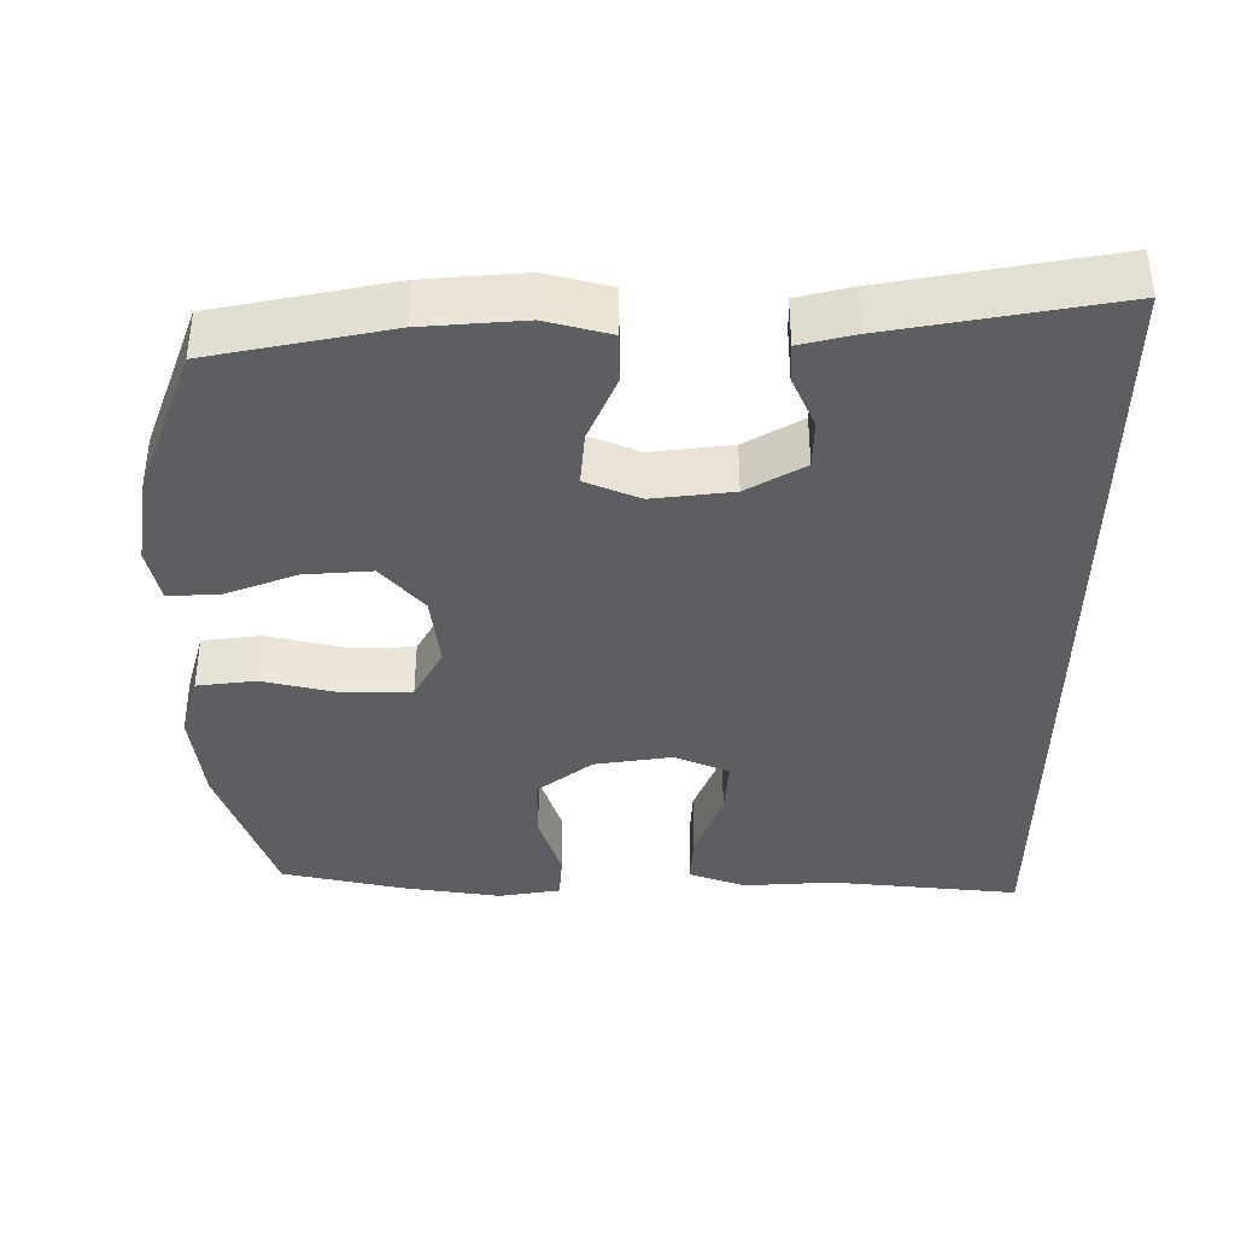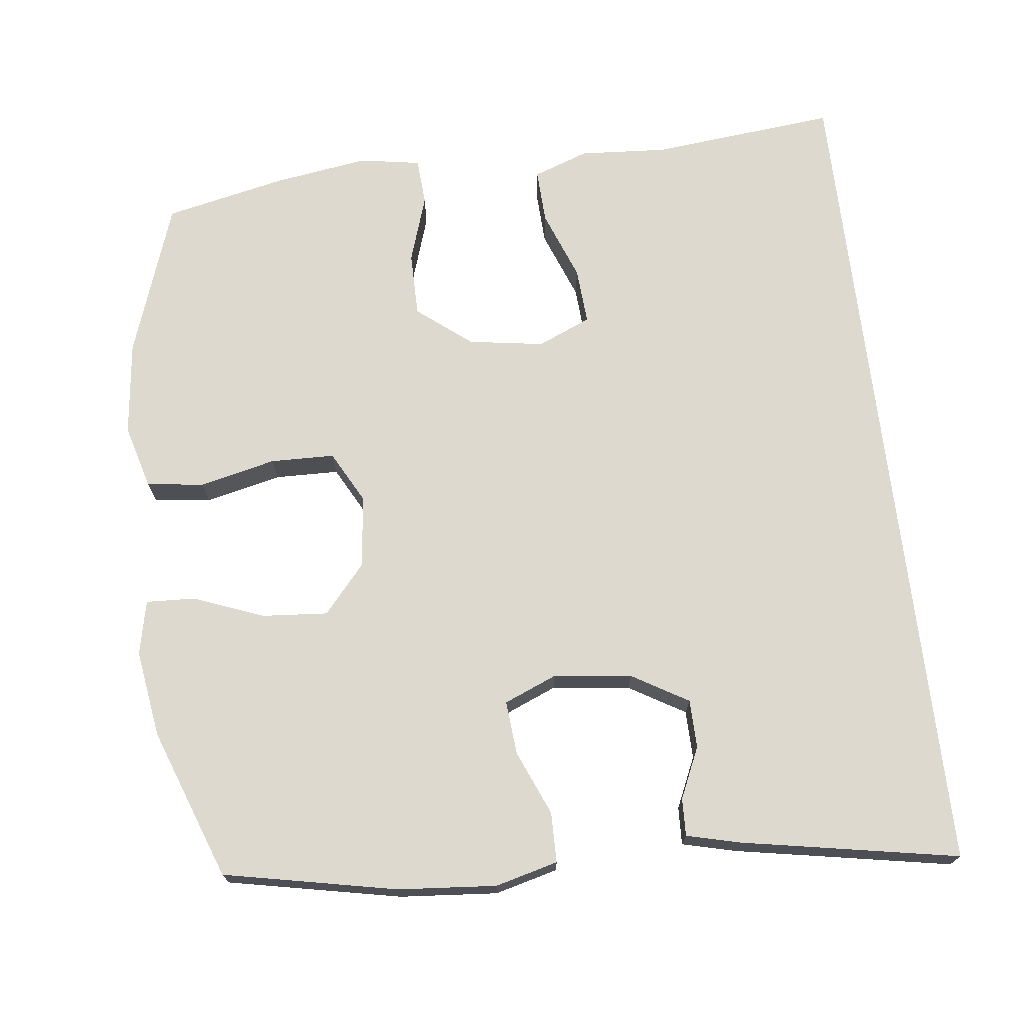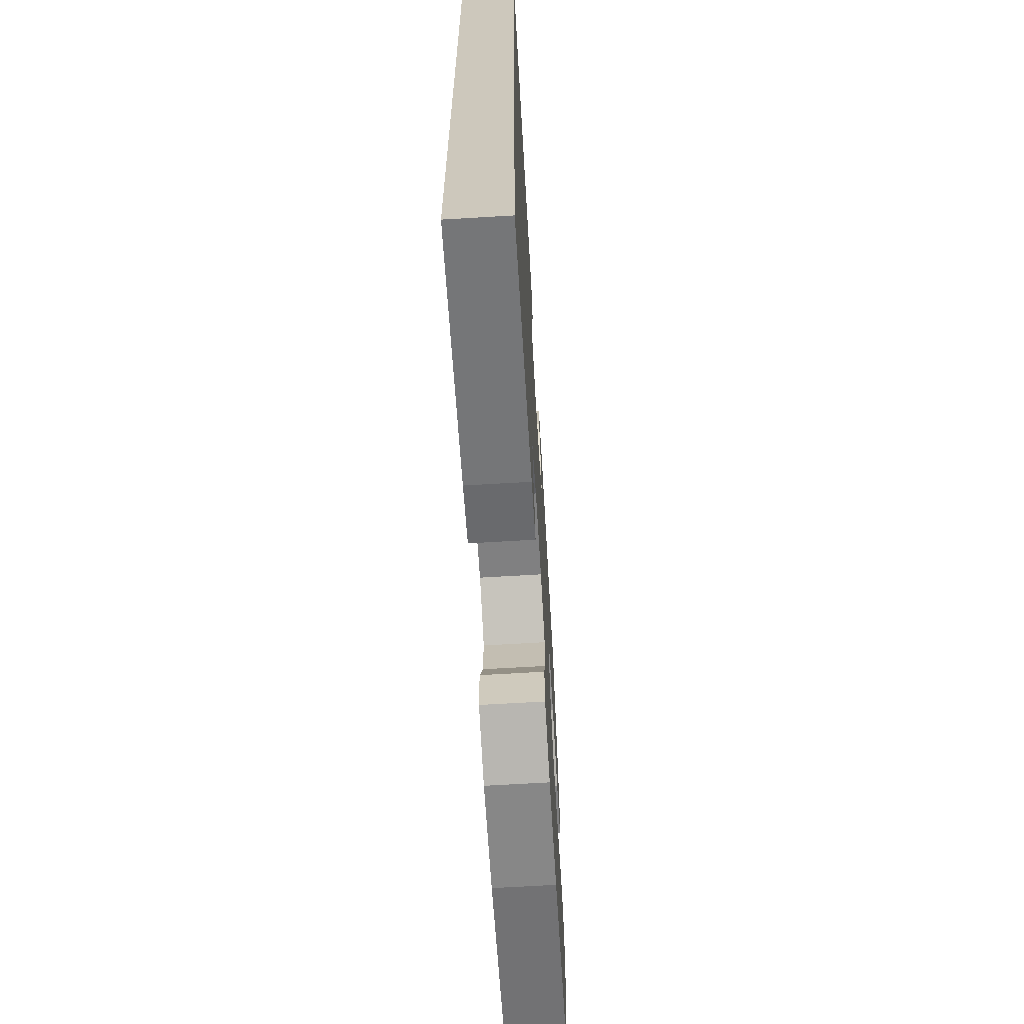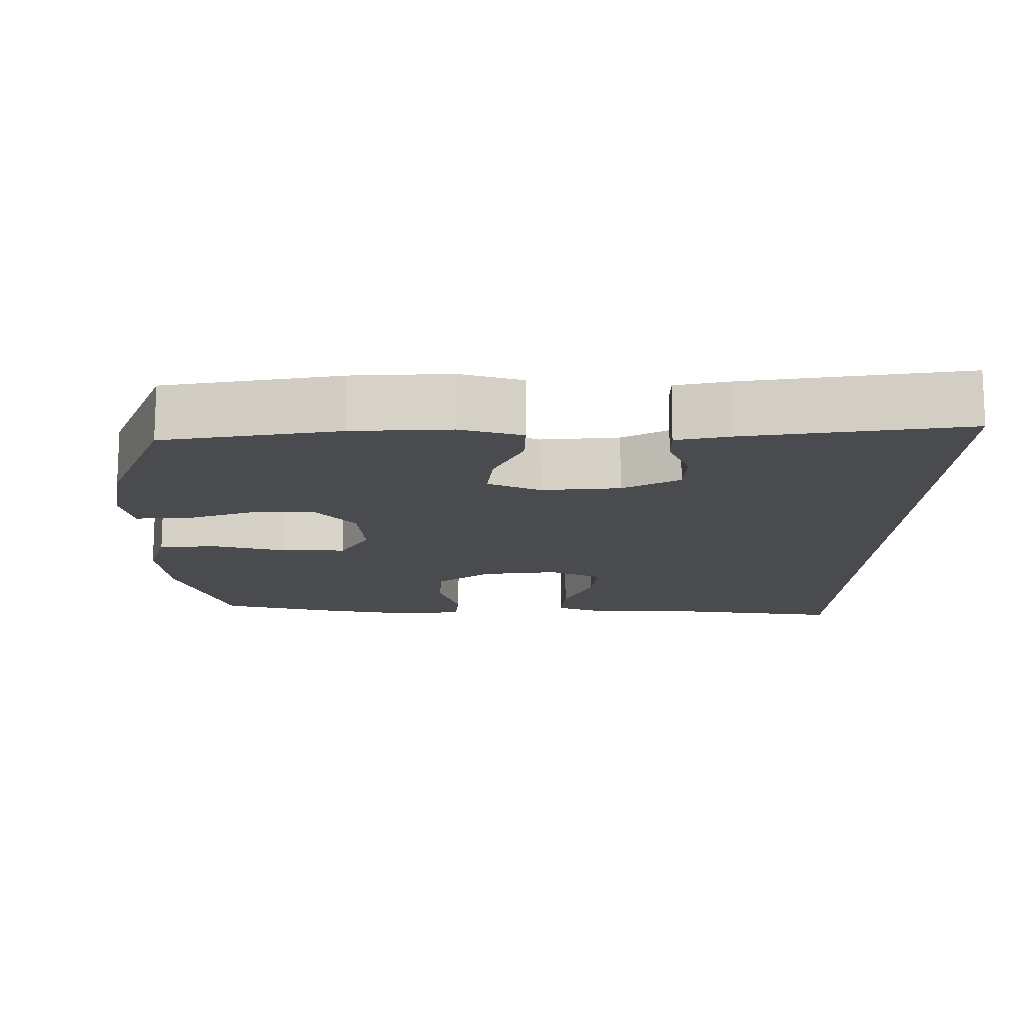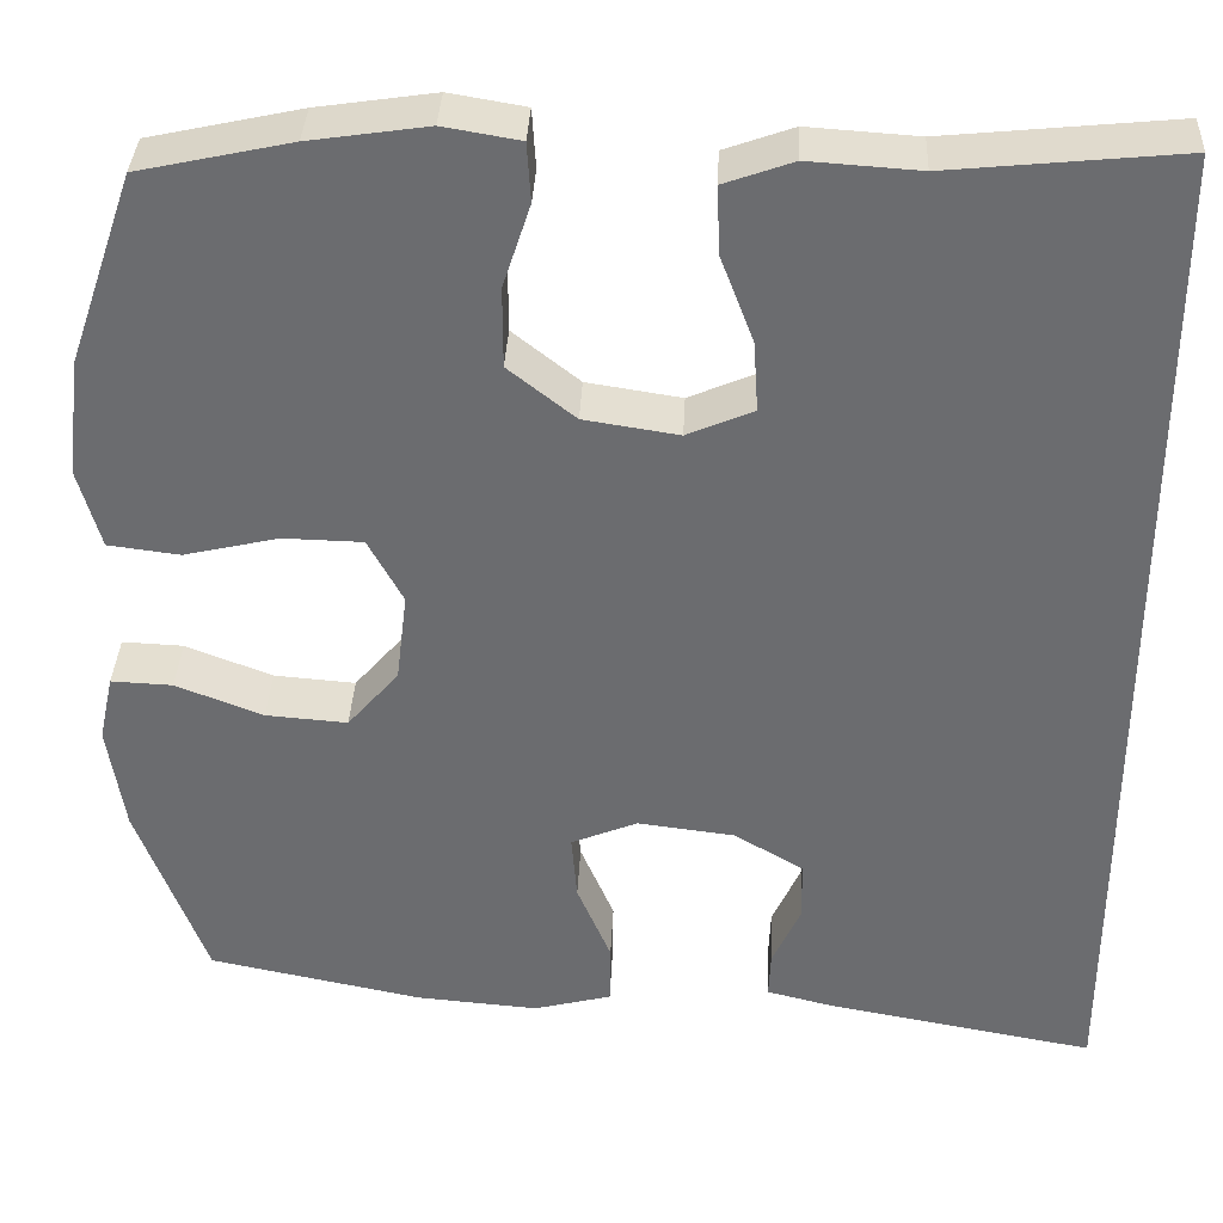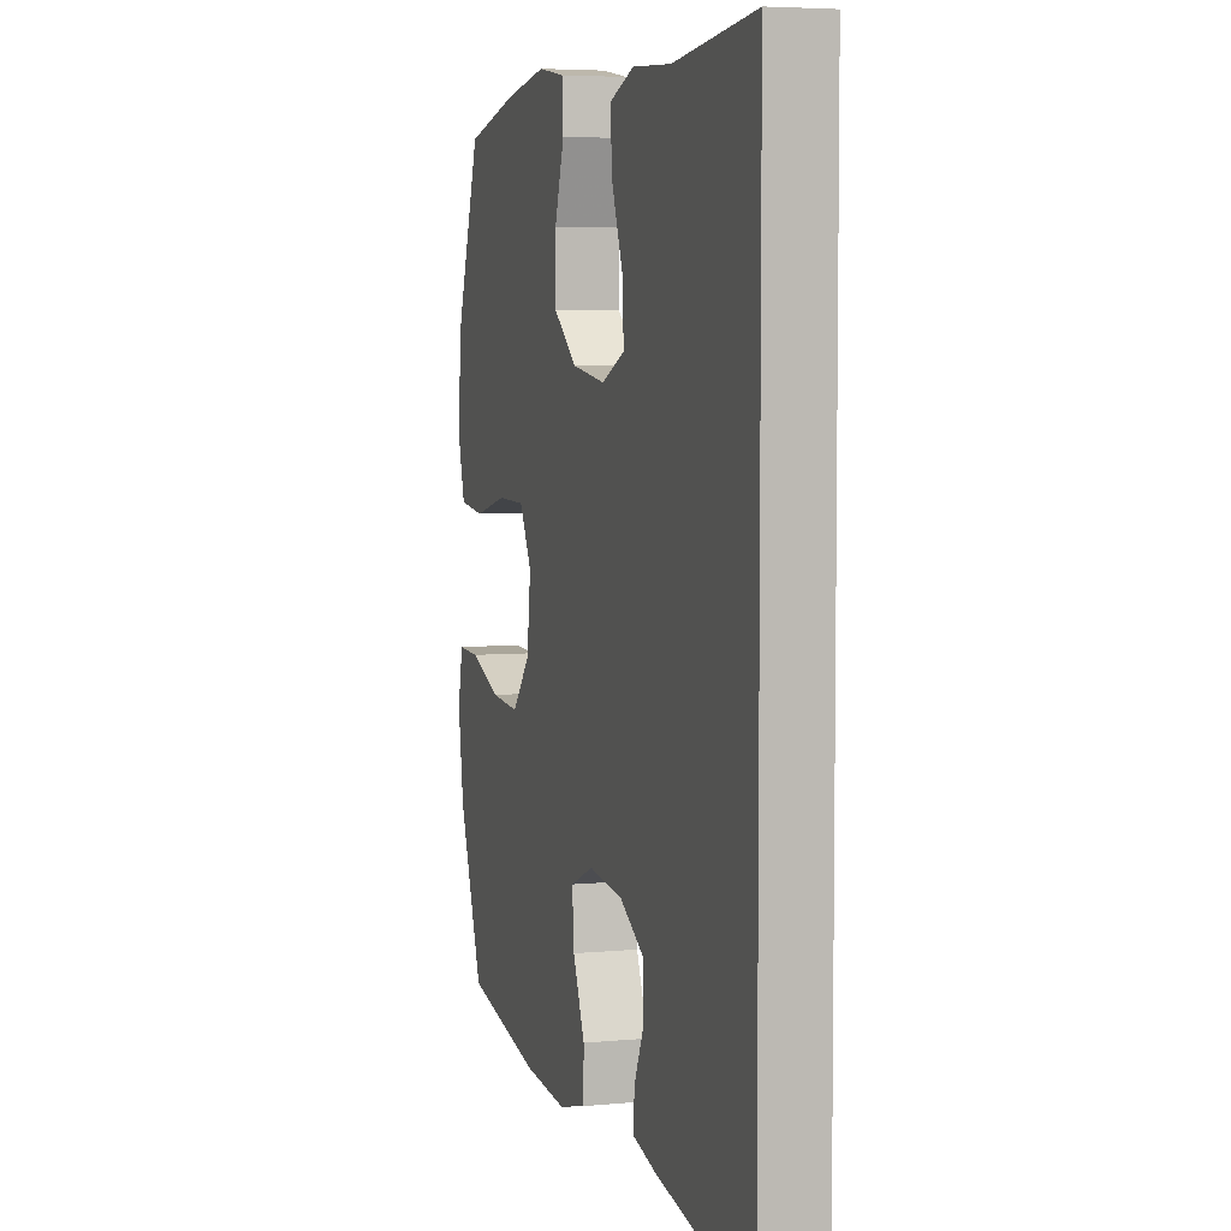
<metadata>
{"format":"obj","ext":"obj","renderer":"f3d","projection":"perspective","resolution":1024,"background":"white","views":[{"elev":-38.2,"azim":179.8,"up":"+Y"},{"elev":71.6,"azim":173.2,"up":"+Y"},{"elev":-67.1,"azim":-86.6,"up":"+Z"},{"elev":-14.2,"azim":178.1,"up":"+Y"},{"elev":36.0,"azim":-177.4,"up":"+Z"},{"elev":5.2,"azim":-106.7,"up":"+Z"}]}
</metadata>
<code>
v -0.5 0.07 0.544
v -0.249 0.07 0.519
v -0.129 0.07 0.527
v -0.054 0.07 0.5
v -0.057 0.07 0.426
v -0.093 0.07 0.331
v -0.098 0.07 0.254
v -0.026 0.07 0.223
v 0.077 0.07 0.239
v 0.15 0.07 0.297
v 0.15 0.07 0.385
v 0.12 0.07 0.477
v 0.124 0.07 0.541
v 0.207 0.07 0.555
v 0.335 0.07 0.536
v 0.5 0.07 0.5
v 0.573 0.07 0.289
v 0.588 0.07 0.16
v 0.564 0.07 0.073
v 0.486 0.07 0.063
v 0.383 0.07 0.087
v 0.296 0.07 0.085
v 0.258 0.07 0.014
v 0.27 0.07 -0.085
v 0.326 0.07 -0.15
v 0.415 0.07 -0.143
v 0.51 0.07 -0.106
v 0.577 0.07 -0.103
v 0.593 0.07 -0.177
v 0.575 0.07 -0.296
v 0.5 0.07 -0.5
v 0.265 0.07 -0.548
v 0.132 0.07 -0.559
v 0.047 0.07 -0.537
v 0.046 0.07 -0.469
v 0.083 0.07 -0.381
v 0.089 0.07 -0.308
v 0.017 0.07 -0.278
v -0.089 0.07 -0.291
v -0.165 0.07 -0.336
v -0.166 0.07 -0.402
v -0.135 0.07 -0.471
v -0.133 0.07 -0.522
v -0.205 0.07 -0.54
v -0.5 0.07 -0.594
v -0.5 0 0.544
v -0.249 0 0.519
v -0.129 0 0.527
v -0.054 0 0.5
v -0.057 0 0.426
v -0.093 0 0.331
v -0.098 0 0.254
v -0.026 0 0.223
v 0.077 0 0.239
v 0.15 0 0.297
v 0.15 0 0.385
v 0.12 0 0.477
v 0.124 0 0.541
v 0.207 0 0.555
v 0.335 0 0.536
v 0.5 0 0.5
v 0.573 0 0.289
v 0.588 0 0.16
v 0.564 0 0.073
v 0.486 0 0.063
v 0.383 0 0.087
v 0.296 0 0.085
v 0.258 0 0.014
v 0.27 0 -0.085
v 0.326 0 -0.15
v 0.415 0 -0.143
v 0.51 0 -0.106
v 0.577 0 -0.103
v 0.593 0 -0.177
v 0.575 0 -0.296
v 0.5 0 -0.5
v 0.265 0 -0.548
v 0.132 0 -0.559
v 0.047 0 -0.537
v 0.046 0 -0.469
v 0.083 0 -0.381
v 0.089 0 -0.308
v 0.017 0 -0.278
v -0.089 0 -0.291
v -0.165 0 -0.336
v -0.166 0 -0.402
v -0.135 0 -0.471
v -0.133 0 -0.522
v -0.205 0 -0.54
v -0.5 0 -0.594
f 43 44 45
f 42 43 45
f 41 42 45
f 45 1 2
f 41 45 2
f 40 41 2
f 39 40 2 3
f 34 35 36
f 33 34 36
f 32 33 36
f 31 32 36
f 30 31 36
f 29 30 36
f 28 29 36
f 27 28 36
f 26 27 36
f 25 26 36 37
f 24 25 37 38
f 19 20 21
f 18 19 21
f 17 18 21
f 16 17 21
f 15 16 21
f 14 15 21
f 13 14 21
f 12 13 21
f 11 12 21
f 10 11 21 22
f 9 10 22 23
f 3 4 5 6
f 3 6 7
f 39 3 7
f 24 38 39
f 23 24 39
f 9 23 39
f 8 9 39
f 7 8 39
f 90 89 88
f 90 88 87
f 90 87 86
f 47 46 90
f 47 90 86
f 47 86 85
f 48 47 85 84
f 81 80 79
f 81 79 78
f 81 78 77
f 81 77 76
f 81 76 75
f 81 75 74
f 81 74 73
f 81 73 72
f 81 72 71
f 82 81 71 70
f 83 82 70 69
f 66 65 64
f 66 64 63
f 66 63 62
f 66 62 61
f 66 61 60
f 66 60 59
f 66 59 58
f 66 58 57
f 66 57 56
f 67 66 56 55
f 68 67 55 54
f 51 50 49 48
f 52 51 48
f 52 48 84
f 84 83 69
f 84 69 68
f 84 68 54
f 84 54 53
f 84 53 52
f 1 46 47 2
f 2 47 48 3
f 3 48 49 4
f 4 49 50 5
f 5 50 51 6
f 6 51 52 7
f 7 52 53 8
f 8 53 54 9
f 9 54 55 10
f 10 55 56 11
f 11 56 57 12
f 12 57 58 13
f 13 58 59 14
f 14 59 60 15
f 15 60 61 16
f 16 61 62 17
f 17 62 63 18
f 18 63 64 19
f 19 64 65 20
f 20 65 66 21
f 21 66 67 22
f 22 67 68 23
f 23 68 69 24
f 24 69 70 25
f 25 70 71 26
f 26 71 72 27
f 27 72 73 28
f 28 73 74 29
f 29 74 75 30
f 30 75 76 31
f 31 76 77 32
f 32 77 78 33
f 33 78 79 34
f 34 79 80 35
f 35 80 81 36
f 36 81 82 37
f 37 82 83 38
f 38 83 84 39
f 39 84 85 40
f 40 85 86 41
f 41 86 87 42
f 42 87 88 43
f 43 88 89 44
f 44 89 90 45
f 45 90 46 1

</code>
